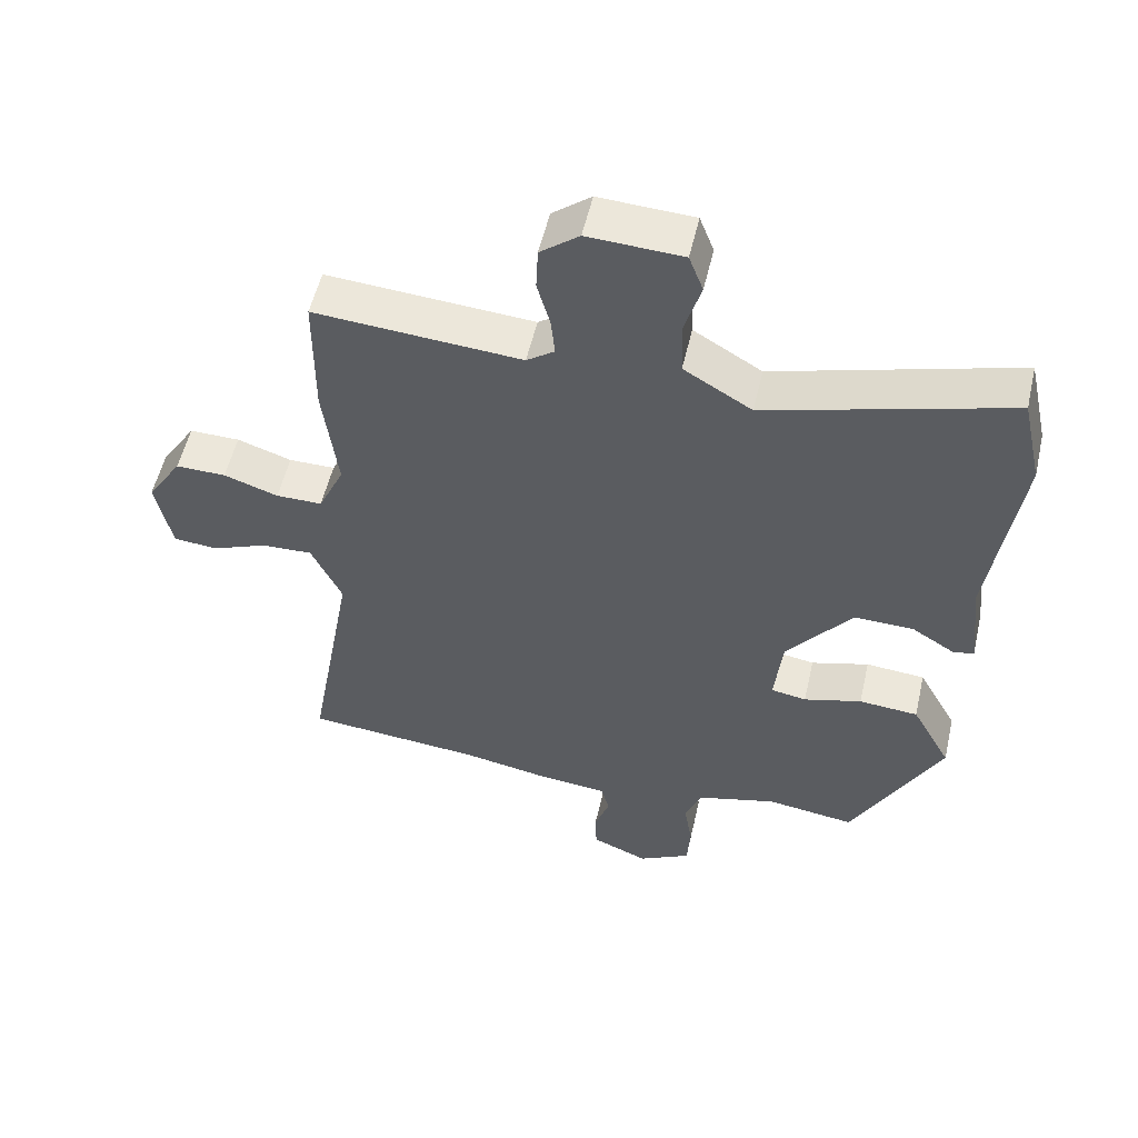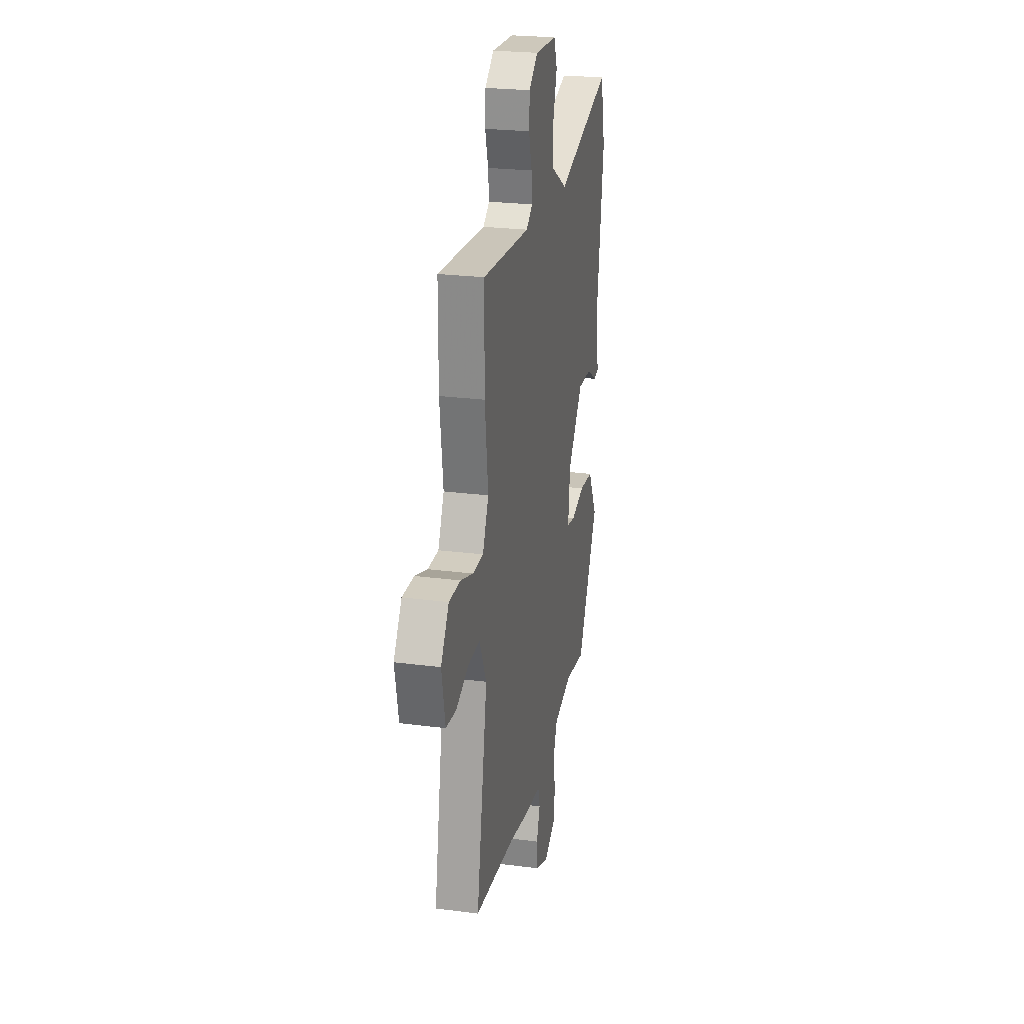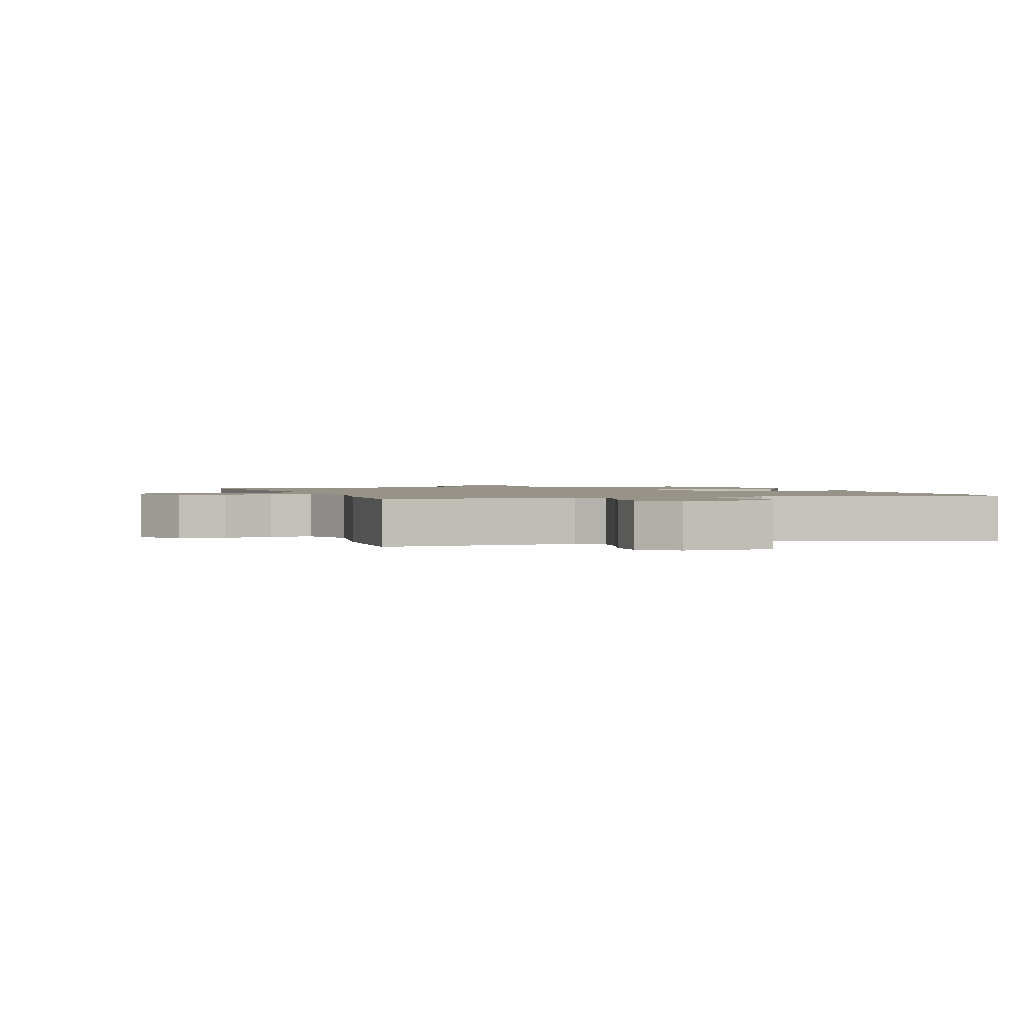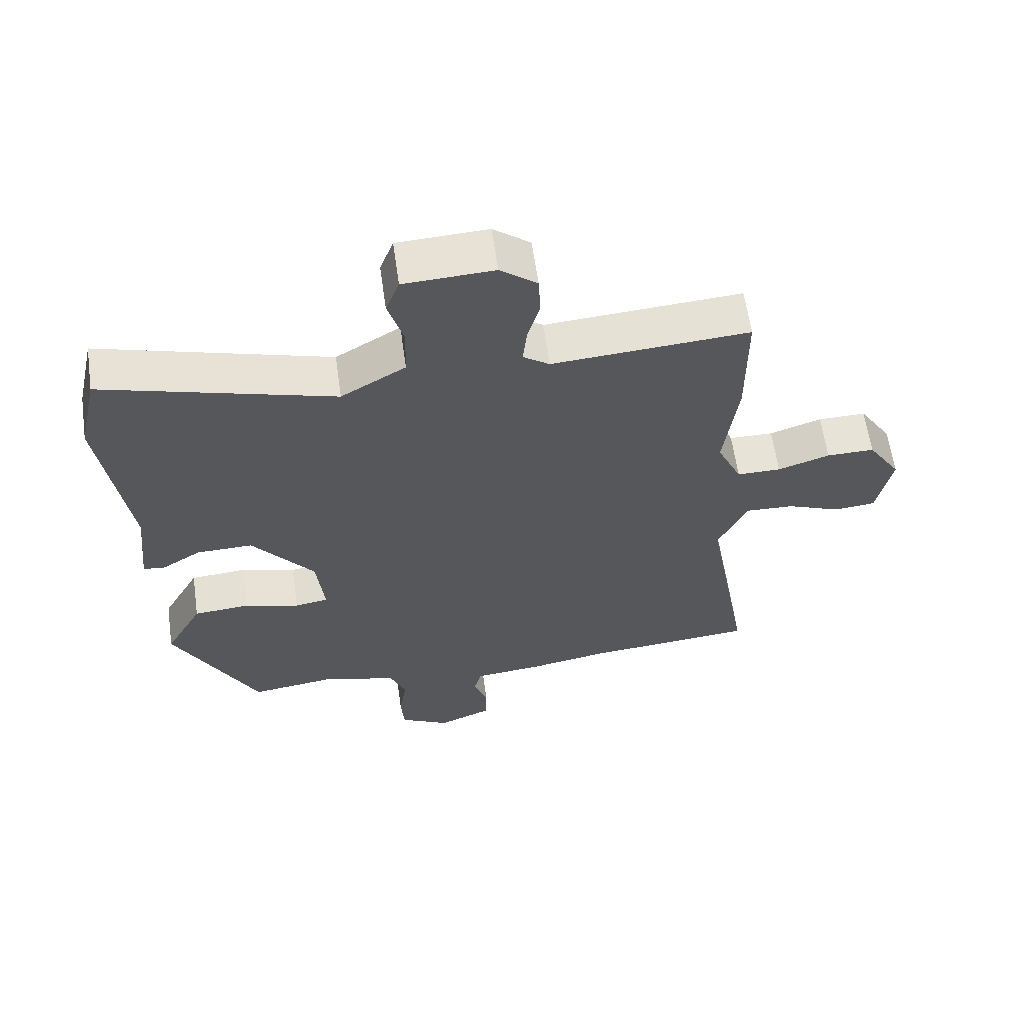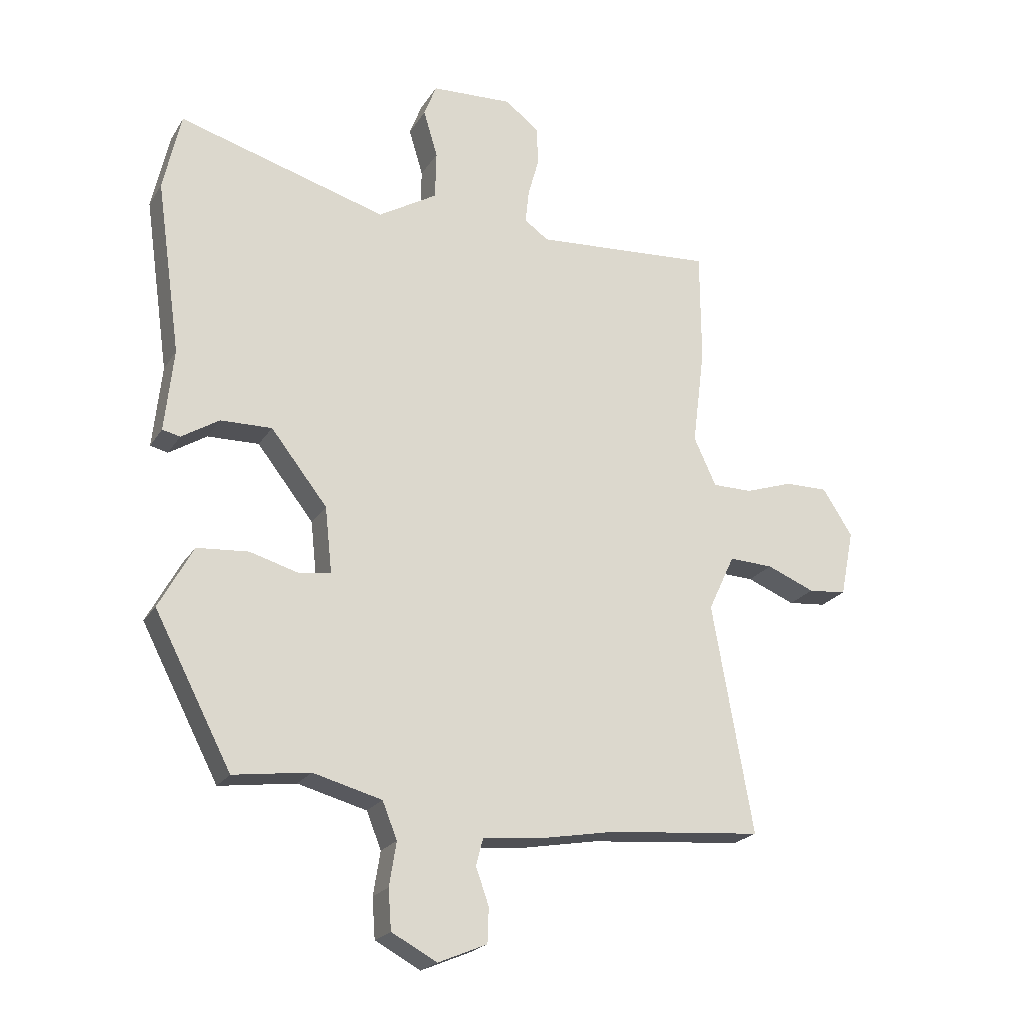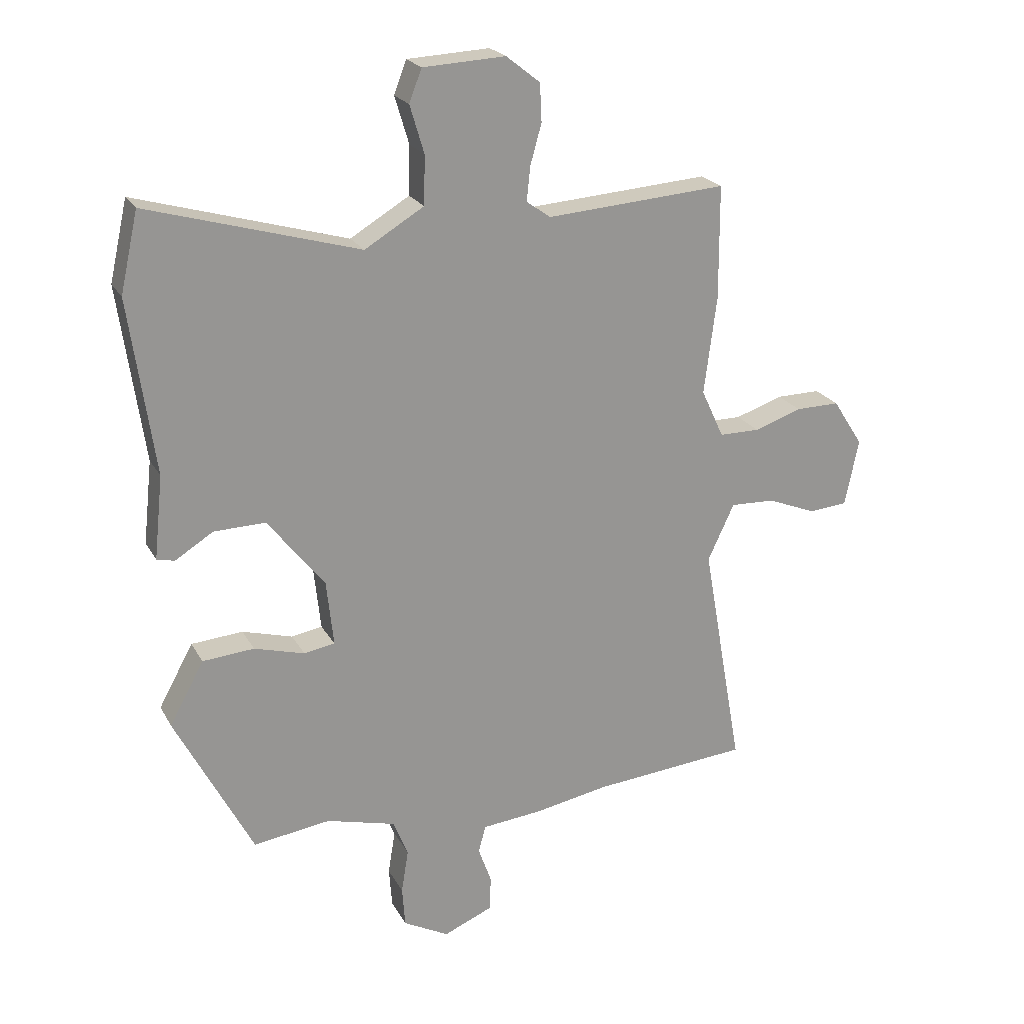
<metadata>
{"format":"obj","ext":"obj","renderer":"f3d","projection":"perspective","resolution":1024,"background":"white","views":[{"elev":54.3,"azim":12.9,"up":"+Z"},{"elev":24.5,"azim":-77.9,"up":"+Z"},{"elev":1.5,"azim":-16.3,"up":"+Y"},{"elev":61.7,"azim":172.0,"up":"+Z"},{"elev":-21.9,"azim":156.2,"up":"+Z"},{"elev":22.2,"azim":158.0,"up":"+Z"}]}
</metadata>
<code>
v -0.308 0.07 -0.517
v -0.57 0.07 -0.494
v -0.501 0.07 -0.105
v -0.546 0.07 -0.009
v -0.621 0.07 -0.012
v -0.703 0.07 -0.045
v -0.768 0.07 -0.039
v -0.791 0.07 0.074
v -0.74 0.07 0.153
v -0.666 0.07 0.152
v -0.586 0.07 0.125
v -0.518 0.07 0.125
v -0.48 0.07 0.207
v -0.501 0.07 0.372
v -0.5 0.07 0.563
v -0.196 0.07 0.541
v -0.155 0.07 0.57
v -0.161 0.07 0.627
v -0.18 0.07 0.695
v -0.177 0.07 0.759
v -0.12 0.07 0.804
v 0.019 0.07 0.797
v 0.04 0.07 0.742
v 0.016 0.07 0.662
v 0.018 0.07 0.58
v 0.118 0.07 0.52
v 0.473 0.07 0.622
v 0.503 0.07 0.488
v 0.461 0.07 0.193
v 0.476 0.07 0.053
v 0.446 0.07 0.046
v 0.382 0.07 0.086
v 0.295 0.07 0.088
v 0.199 0.07 -0.034
v 0.187 0.07 -0.145
v 0.239 0.07 -0.154
v 0.324 0.07 -0.13
v 0.411 0.07 -0.137
v 0.469 0.07 -0.243
v 0.338 0.07 -0.494
v 0.208 0.07 -0.476
v 0.091 0.07 -0.507
v 0.066 0.07 -0.569
v 0.078 0.07 -0.643
v 0.073 0.07 -0.711
v -0.004 0.07 -0.752
v -0.087 0.07 -0.717
v -0.089 0.07 -0.658
v -0.067 0.07 -0.596
v -0.079 0.07 -0.55
v -0.182 0.07 -0.54
v -0.308 0 -0.517
v -0.57 0 -0.494
v -0.501 0 -0.105
v -0.546 0 -0.009
v -0.621 0 -0.012
v -0.703 0 -0.045
v -0.768 0 -0.039
v -0.791 0 0.074
v -0.74 0 0.153
v -0.666 0 0.152
v -0.586 0 0.125
v -0.518 0 0.125
v -0.48 0 0.207
v -0.501 0 0.372
v -0.5 0 0.563
v -0.196 0 0.541
v -0.155 0 0.57
v -0.161 0 0.627
v -0.18 0 0.695
v -0.177 0 0.759
v -0.12 0 0.804
v 0.019 0 0.797
v 0.04 0 0.742
v 0.016 0 0.662
v 0.018 0 0.58
v 0.118 0 0.52
v 0.473 0 0.622
v 0.503 0 0.488
v 0.461 0 0.193
v 0.476 0 0.053
v 0.446 0 0.046
v 0.382 0 0.086
v 0.295 0 0.088
v 0.199 0 -0.034
v 0.187 0 -0.145
v 0.239 0 -0.154
v 0.324 0 -0.13
v 0.411 0 -0.137
v 0.469 0 -0.243
v 0.338 0 -0.494
v 0.208 0 -0.476
v 0.091 0 -0.507
v 0.066 0 -0.569
v 0.078 0 -0.643
v 0.073 0 -0.711
v -0.004 0 -0.752
v -0.087 0 -0.717
v -0.089 0 -0.658
v -0.067 0 -0.596
v -0.079 0 -0.55
v -0.182 0 -0.54
f 50 51 1
f 47 48 49
f 46 47 49
f 45 46 49
f 44 45 49
f 43 44 49
f 42 43 49 50
f 41 42 50 1
f 39 40 41
f 38 39 41
f 37 38 41
f 36 37 41
f 1 2 3
f 41 1 3
f 36 41 3
f 35 36 3
f 29 30 31 32
f 29 32 33
f 28 29 33
f 27 28 33
f 26 27 33
f 25 26 33 34
f 22 23 24
f 21 22 24
f 20 21 24
f 19 20 24
f 18 19 24
f 17 18 24 25
f 35 3 4
f 34 35 4
f 25 34 4
f 17 25 4
f 16 17 4
f 9 10 11
f 8 9 11
f 7 8 11
f 6 7 11
f 5 6 11
f 5 11 12
f 4 5 12
f 16 4 12 13
f 13 14 15 16
f 52 102 101
f 100 99 98
f 100 98 97
f 100 97 96
f 100 96 95
f 100 95 94
f 101 100 94 93
f 52 101 93 92
f 92 91 90
f 92 90 89
f 92 89 88
f 92 88 87
f 54 53 52
f 54 52 92
f 54 92 87
f 54 87 86
f 83 82 81 80
f 84 83 80
f 84 80 79
f 84 79 78
f 84 78 77
f 85 84 77 76
f 75 74 73
f 75 73 72
f 75 72 71
f 75 71 70
f 75 70 69
f 76 75 69 68
f 55 54 86
f 55 86 85
f 55 85 76
f 55 76 68
f 55 68 67
f 62 61 60
f 62 60 59
f 62 59 58
f 62 58 57
f 62 57 56
f 63 62 56
f 63 56 55
f 64 63 55 67
f 67 66 65 64
f 1 52 53 2
f 2 53 54 3
f 3 54 55 4
f 4 55 56 5
f 5 56 57 6
f 6 57 58 7
f 7 58 59 8
f 8 59 60 9
f 9 60 61 10
f 10 61 62 11
f 11 62 63 12
f 12 63 64 13
f 13 64 65 14
f 14 65 66 15
f 15 66 67 16
f 16 67 68 17
f 17 68 69 18
f 18 69 70 19
f 19 70 71 20
f 20 71 72 21
f 21 72 73 22
f 22 73 74 23
f 23 74 75 24
f 24 75 76 25
f 25 76 77 26
f 26 77 78 27
f 27 78 79 28
f 28 79 80 29
f 29 80 81 30
f 30 81 82 31
f 31 82 83 32
f 32 83 84 33
f 33 84 85 34
f 34 85 86 35
f 35 86 87 36
f 36 87 88 37
f 37 88 89 38
f 38 89 90 39
f 39 90 91 40
f 40 91 92 41
f 41 92 93 42
f 42 93 94 43
f 43 94 95 44
f 44 95 96 45
f 45 96 97 46
f 46 97 98 47
f 47 98 99 48
f 48 99 100 49
f 49 100 101 50
f 50 101 102 51
f 51 102 52 1

</code>
